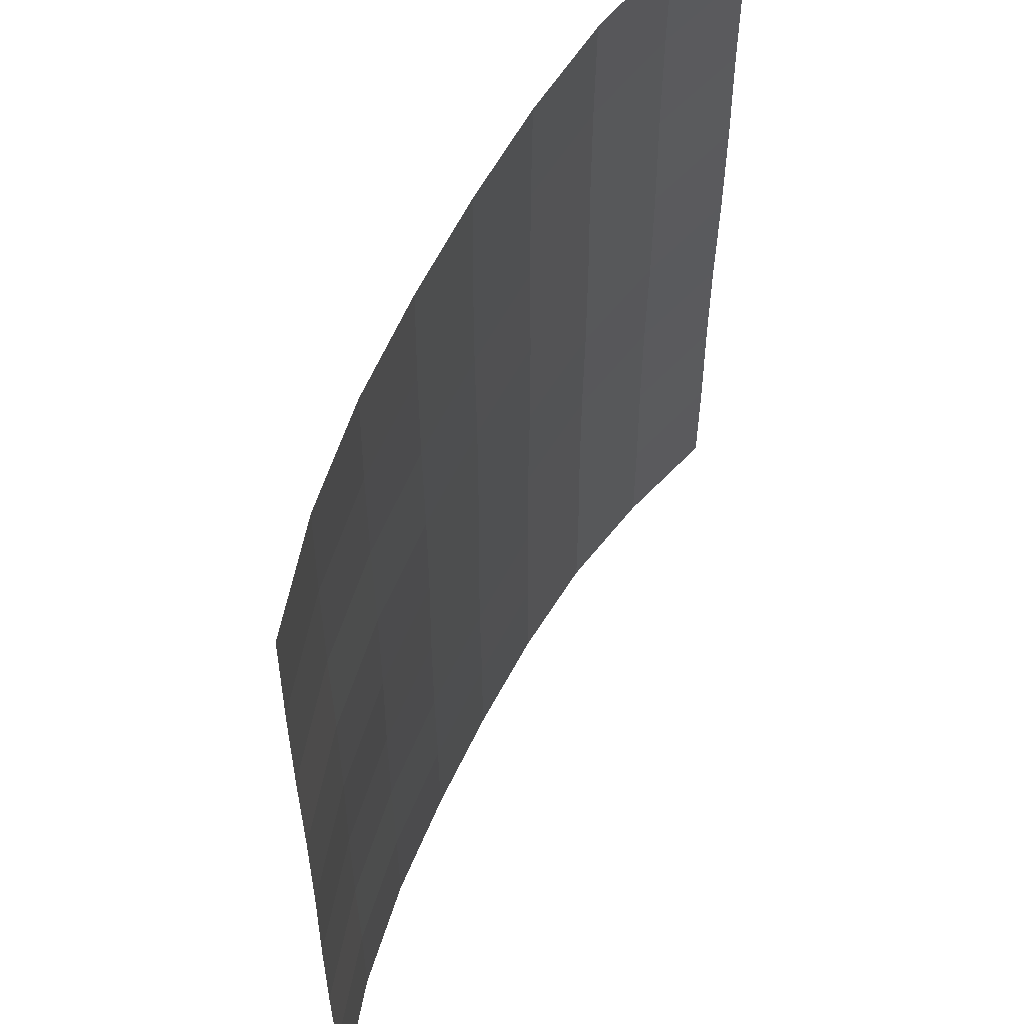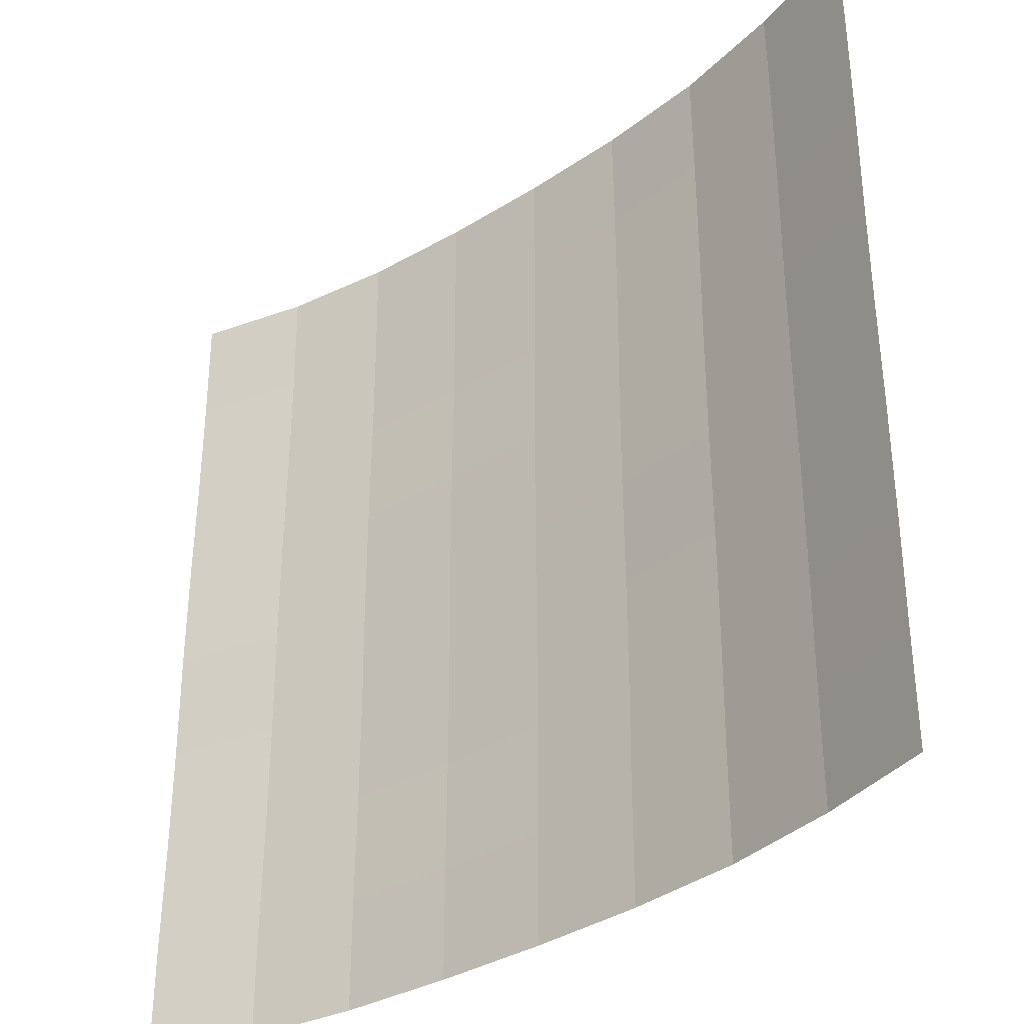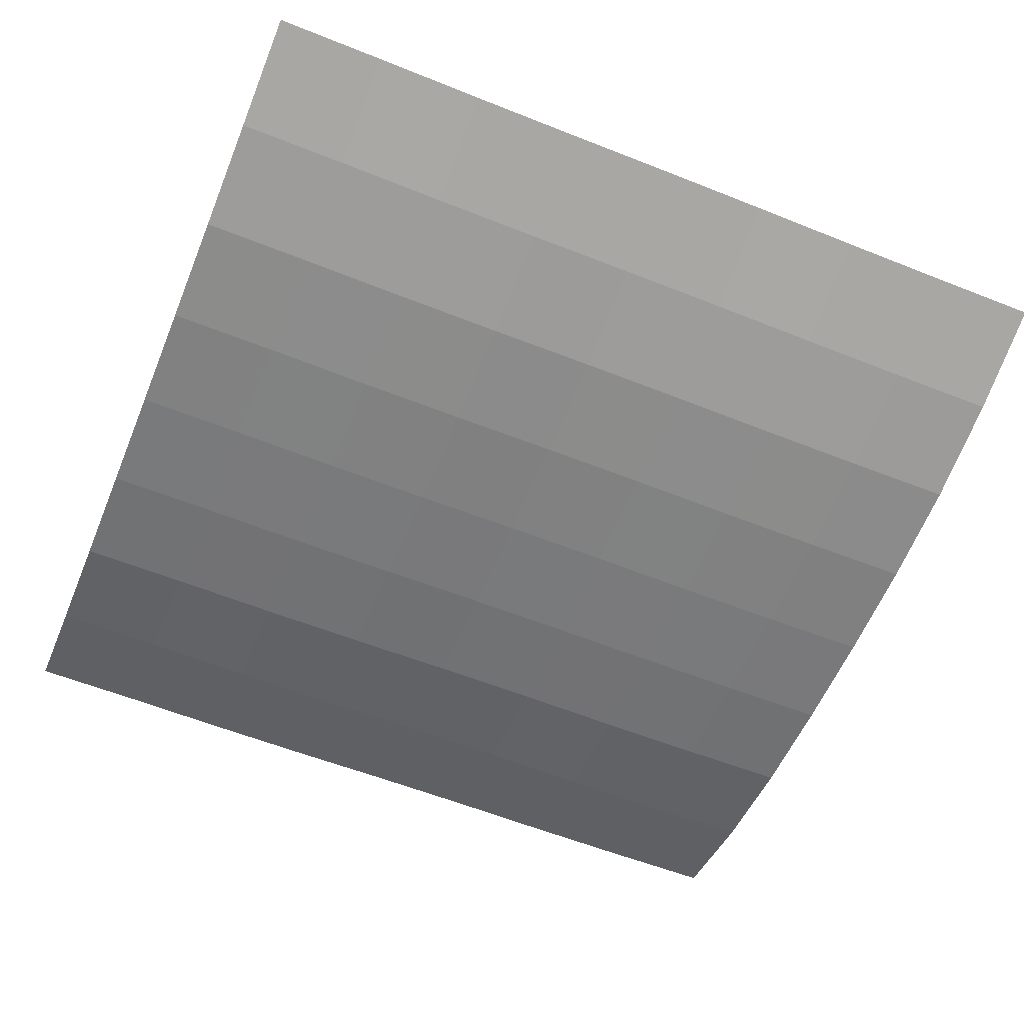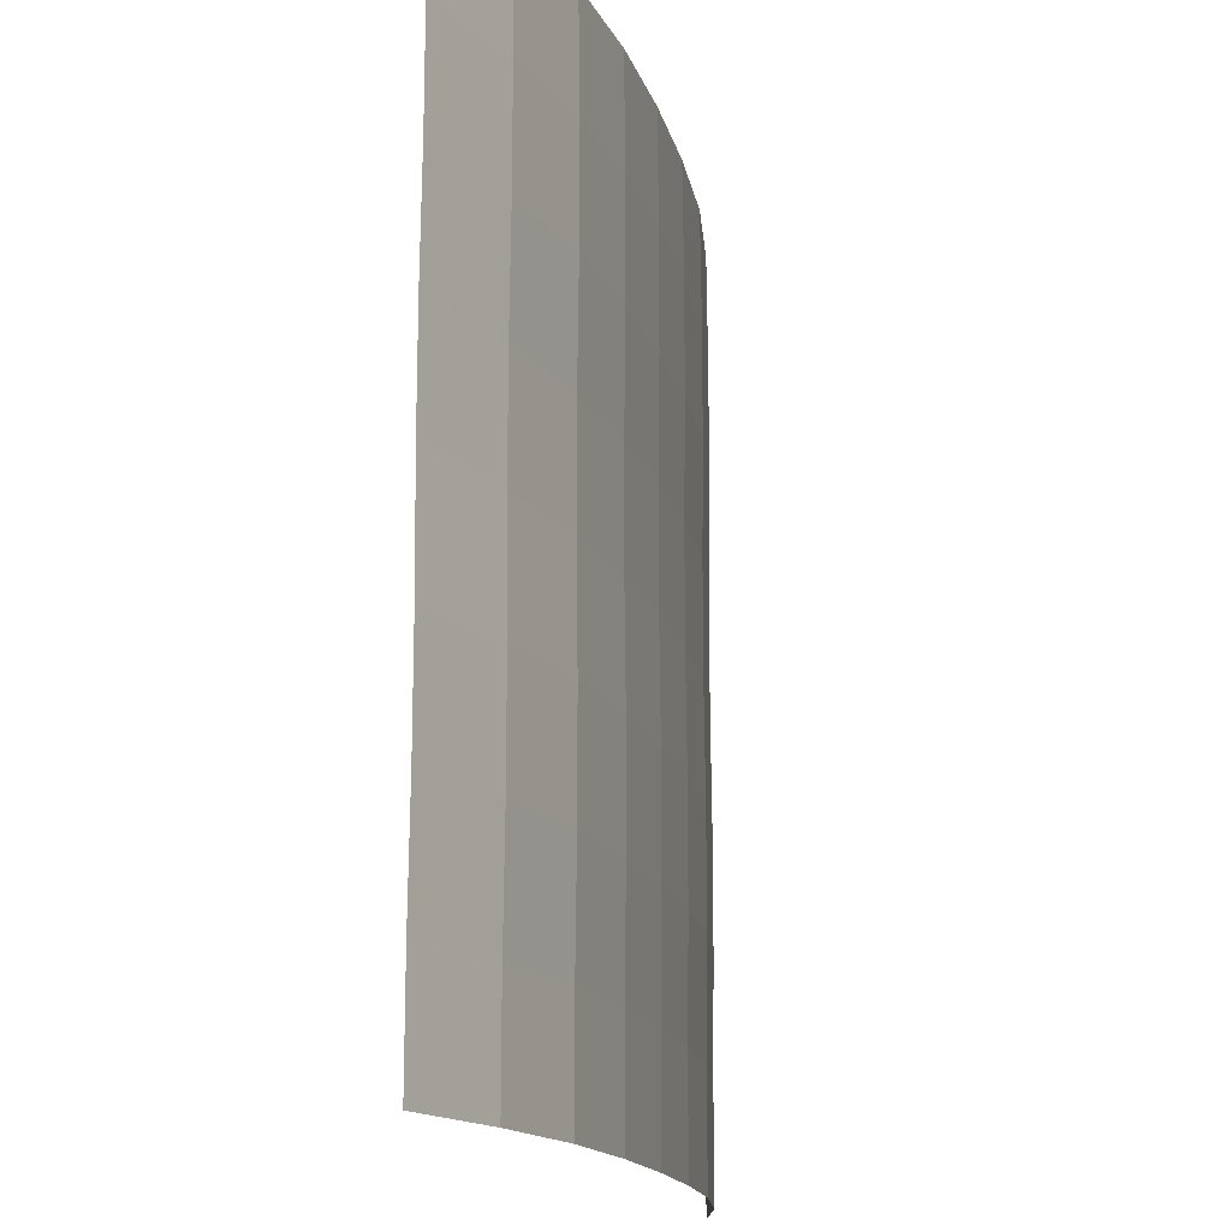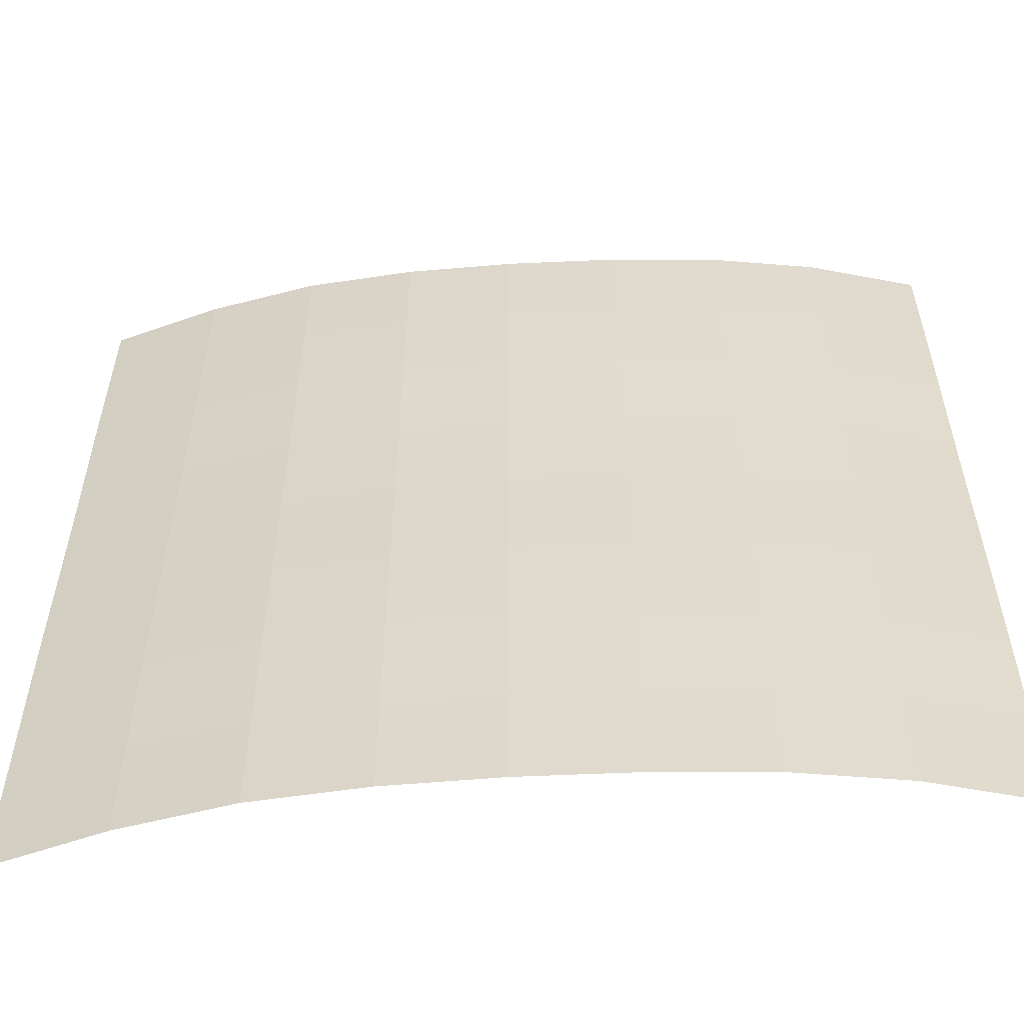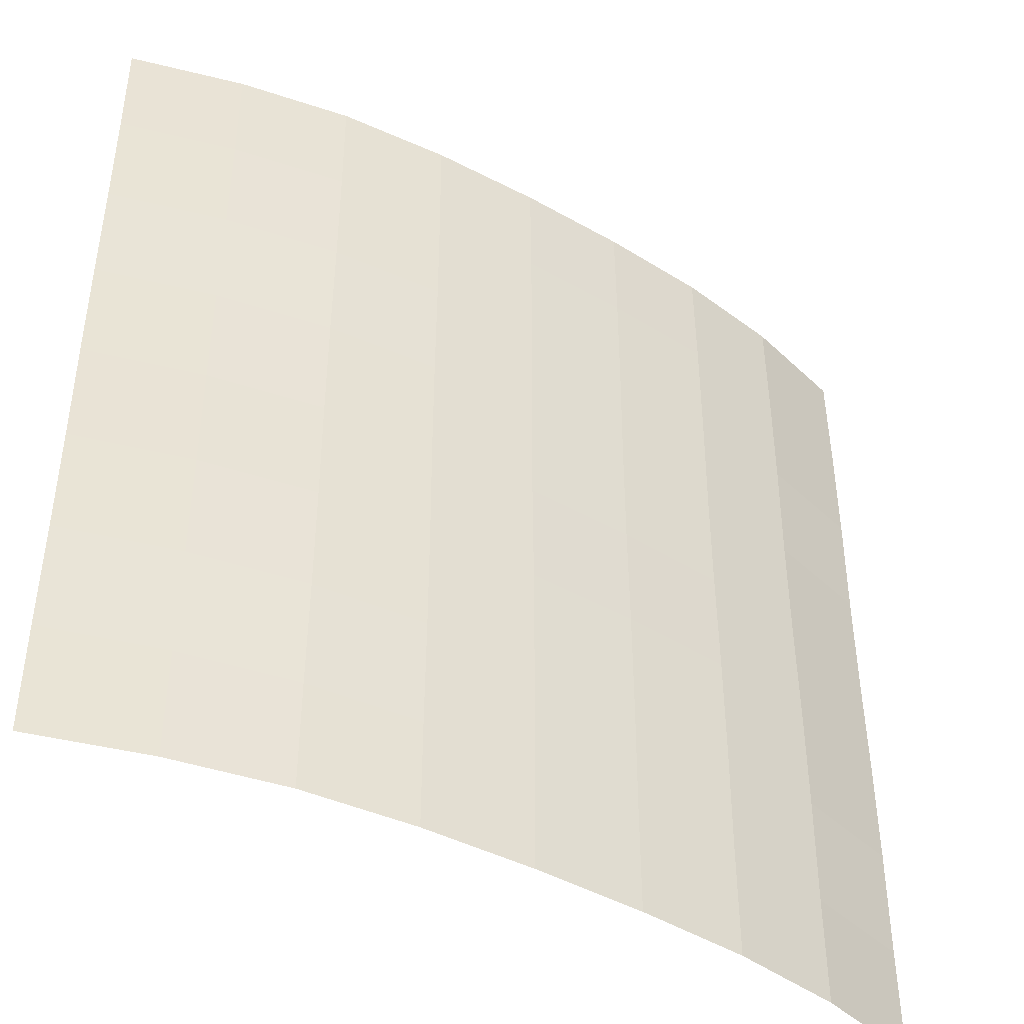
<metadata>
{"format":"obj","ext":"obj","renderer":"f3d","projection":"perspective","resolution":1024,"background":"white","views":[{"elev":56.4,"azim":-65.1,"up":"+Y"},{"elev":-34.9,"azim":40.5,"up":"+Y"},{"elev":-58.5,"azim":67.6,"up":"+Z"},{"elev":-15.8,"azim":102.7,"up":"+Y"},{"elev":-56.5,"azim":-176.8,"up":"+Y"},{"elev":-44.0,"azim":146.7,"up":"+Y"}]}
</metadata>
<code>
o Plane_Plane.001
v -2 -2 0.2449
v 2 -2 0.3403
v -2 2 0.2449
v 2 2 0.3403
v -2 -0 0.2449
v 0 -2 0.01244
v 2 -0 0.3403
v 0 2 0.01244
v 0 -0 0.01244
v -2 -1 0.2393
v 1 -2 0.08018
v 2 1 0.3347
v -1 2 0.04439
v -2 1 0.2393
v -1 -2 0.04439
v 2 -1 0.3347
v 1 2 0.08018
v 0 1 0.006856
v 0 -1 0.006856
v -1 -0 0.04439
v 1 -0 0.08018
v 1 -1 0.0746
v -1 -1 0.0388
v -1 1 0.0388
v 1 1 0.0746
v -2 -1.5 0.2449
v 1.5 -2 0.1866
v 2 1.5 0.3347
v -1.5 2 0.1154
v -2 0.5 0.2449
v -0.5 -2 0.01688
v 2 -0.5 0.3347
v 0.5 2 0.02964
v 0 1.5 0.006856
v 0 -0.5 0.006856
v -1.5 -0 0.1154
v 0.5 -0 0.02964
v -2 -0.5 0.2393
v 0.5 -2 0.02964
v 2 0.5 0.3403
v -0.5 2 0.01688
v -2 1.5 0.2393
v -1.5 -2 0.1154
v 2 -1.5 0.3403
v 1.5 2 0.1866
v 0 0.5 0.01244
v 0 -1.5 0.01244
v -0.5 -0 0.01688
v 1.5 -0 0.1866
v 1 -0.5 0.0746
v 1 -1.5 0.08018
v 0.5 -1 0.02405
v 1.5 -1 0.181
v -1 -0.5 0.0388
v -1 -1.5 0.04439
v -1.5 -1 0.1098
v -0.5 -1 0.0113
v -1 1.5 0.0388
v -1 0.5 0.04439
v -1.5 1 0.1098
v -0.5 1 0.0113
v 1 1.5 0.0746
v 1 0.5 0.08018
v 0.5 1 0.02405
v 1.5 1 0.181
v 1.5 0.5 0.1866
v 0.5 0.5 0.02964
v 0.5 1.5 0.02405
v -0.5 0.5 0.01688
v -1.5 0.5 0.1154
v -1.5 1.5 0.1098
v -0.5 -1.5 0.01688
v -1.5 -1.5 0.1154
v -1.5 -0.5 0.1098
v 1.5 -1.5 0.1866
v 0.5 -1.5 0.02964
v 0.5 -0.5 0.02405
v 1.5 -0.5 0.181
v -0.5 -0.5 0.0113
v -0.5 1.5 0.0113
v 1.5 1.5 0.181
f 81 28 4 45
f 80 34 8 41
f 79 35 9 48
f 78 32 7 49
f 77 50 21 37
f 76 51 22 52
f 75 44 16 53
f 74 54 20 36
f 73 55 23 56
f 72 47 19 57
f 71 58 13 29
f 70 59 24 60
f 69 46 18 61
f 68 62 17 33
f 67 63 25 64
f 66 40 12 65
f 63 66 65 25
f 21 49 66 63
f 49 7 40 66
f 46 67 64 18
f 9 37 67 46
f 37 21 63 67
f 34 68 33 8
f 18 64 68 34
f 64 25 62 68
f 59 69 61 24
f 20 48 69 59
f 48 9 46 69
f 30 70 60 14
f 5 36 70 30
f 36 20 59 70
f 42 71 29 3
f 14 60 71 42
f 60 24 58 71
f 55 72 57 23
f 15 31 72 55
f 31 6 47 72
f 26 73 56 10
f 1 43 73 26
f 43 15 55 73
f 38 74 36 5
f 10 56 74 38
f 56 23 54 74
f 51 75 53 22
f 11 27 75 51
f 27 2 44 75
f 47 76 52 19
f 6 39 76 47
f 39 11 51 76
f 35 77 37 9
f 19 52 77 35
f 52 22 50 77
f 50 78 49 21
f 22 53 78 50
f 53 16 32 78
f 54 79 48 20
f 23 57 79 54
f 57 19 35 79
f 58 80 41 13
f 24 61 80 58
f 61 18 34 80
f 62 81 45 17
f 25 65 81 62
f 65 12 28 81

</code>
